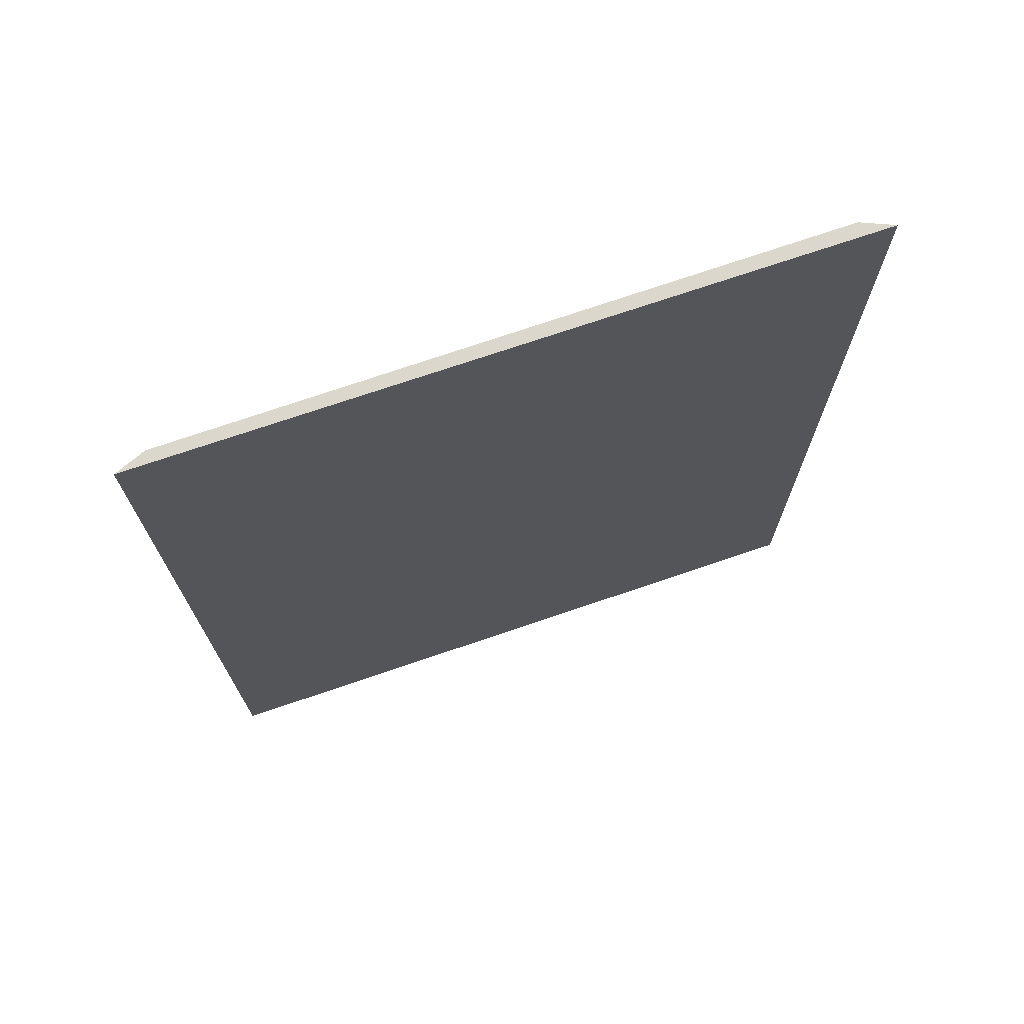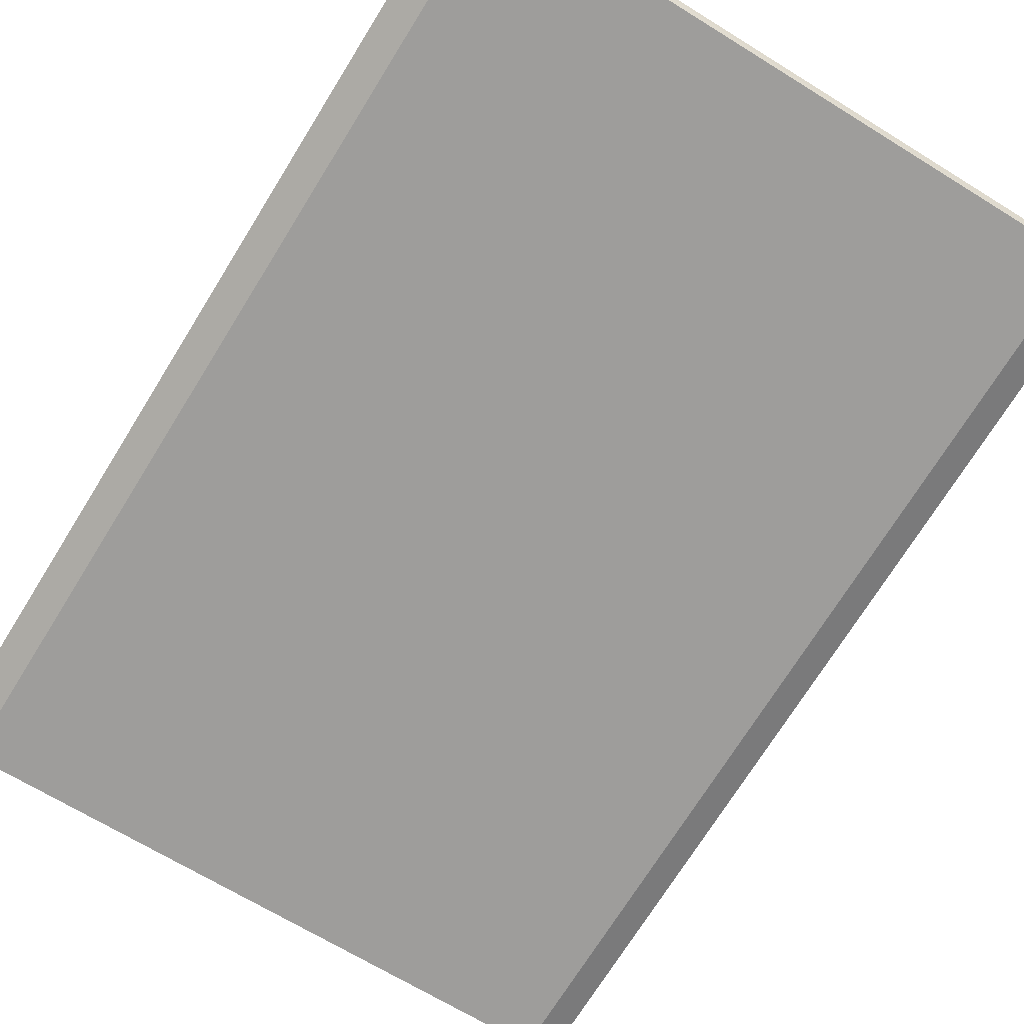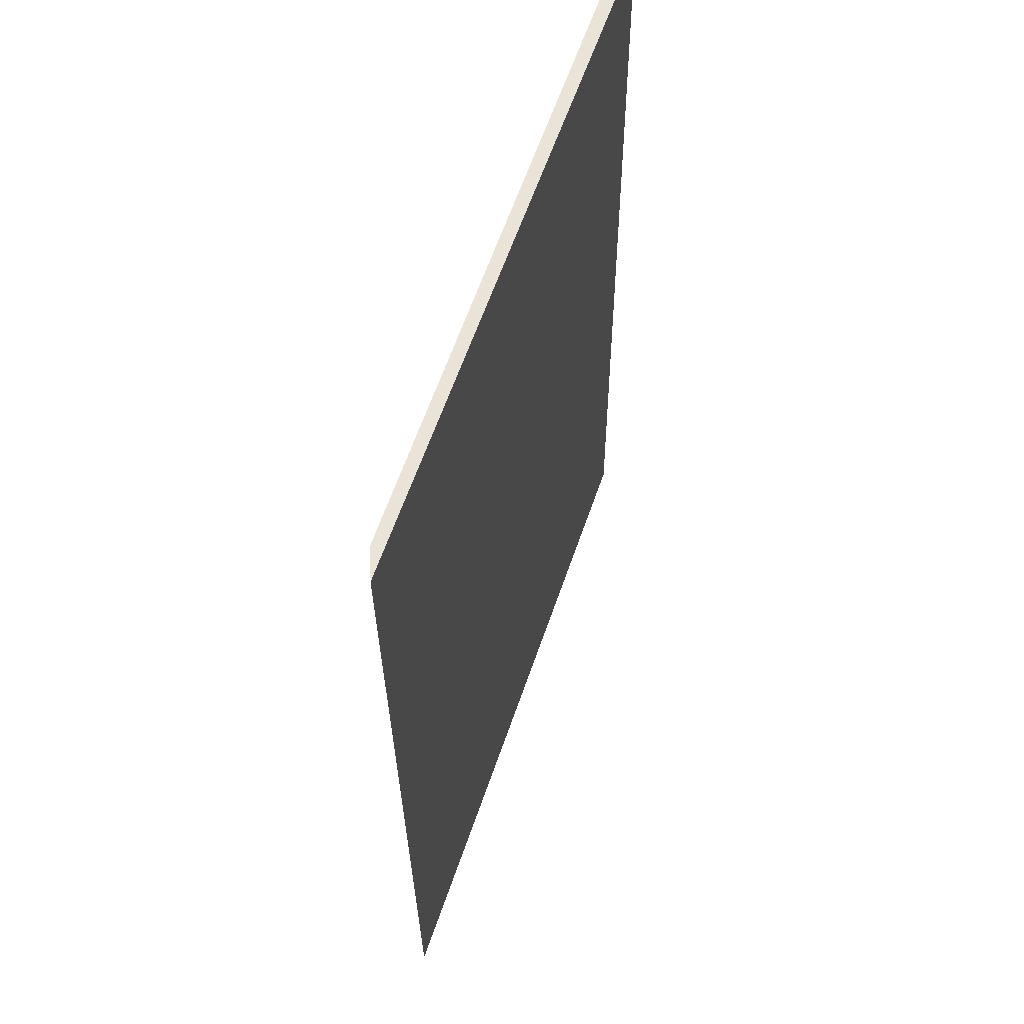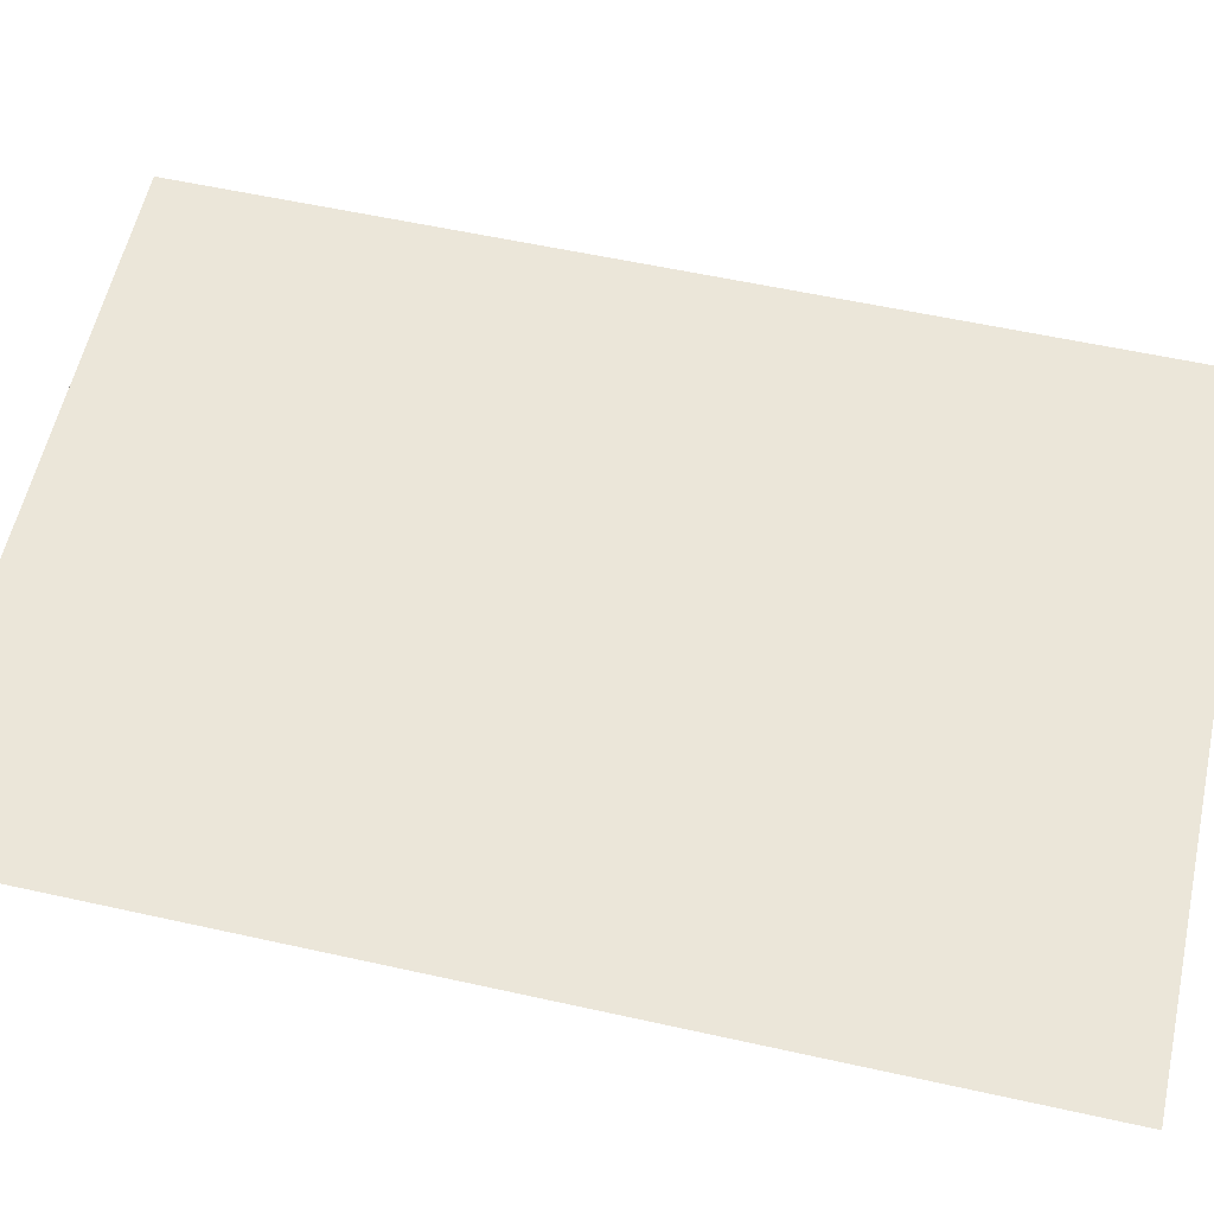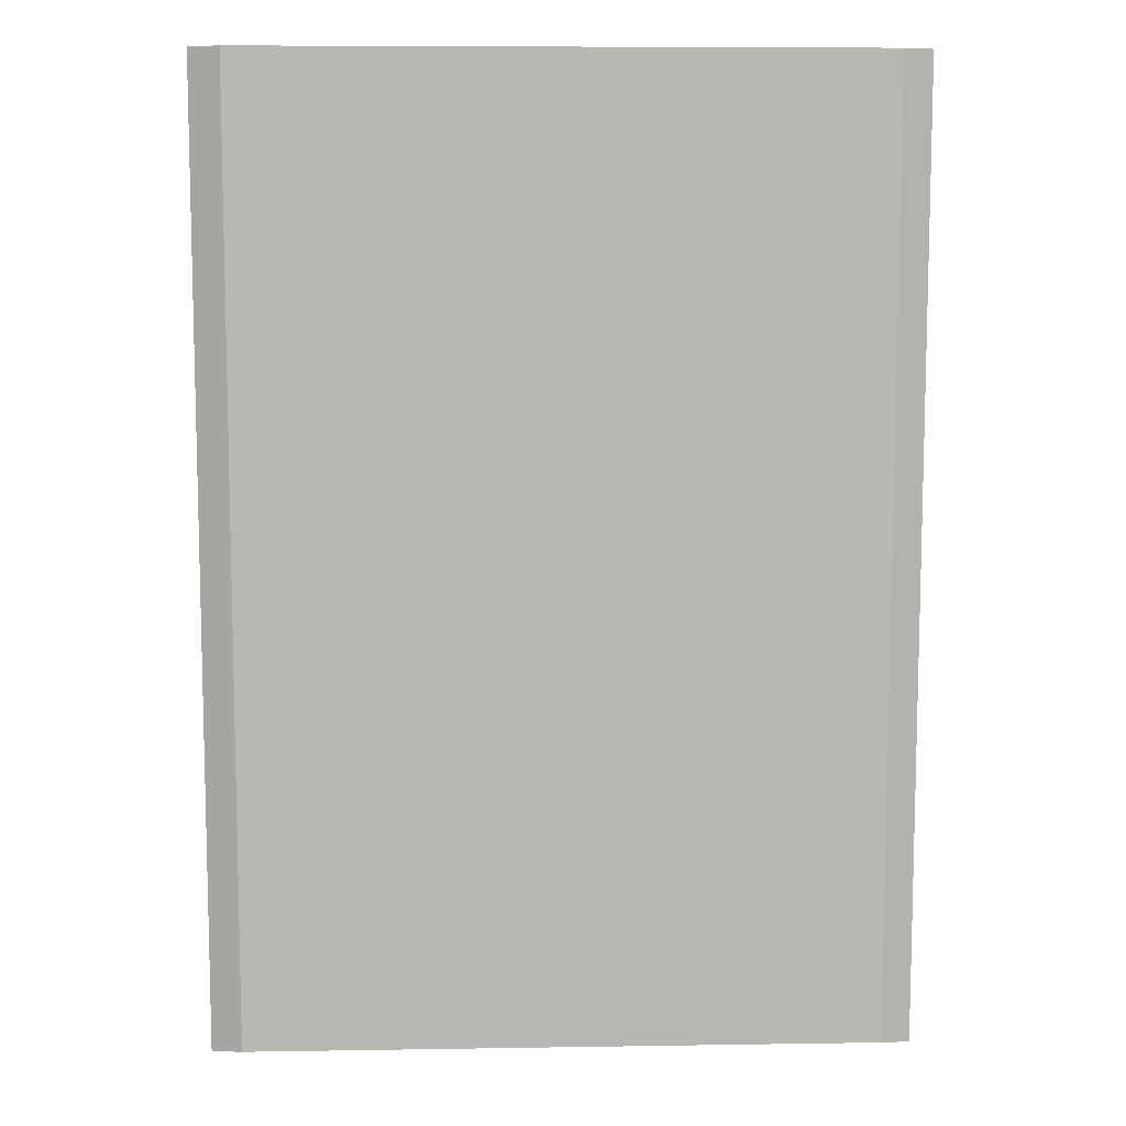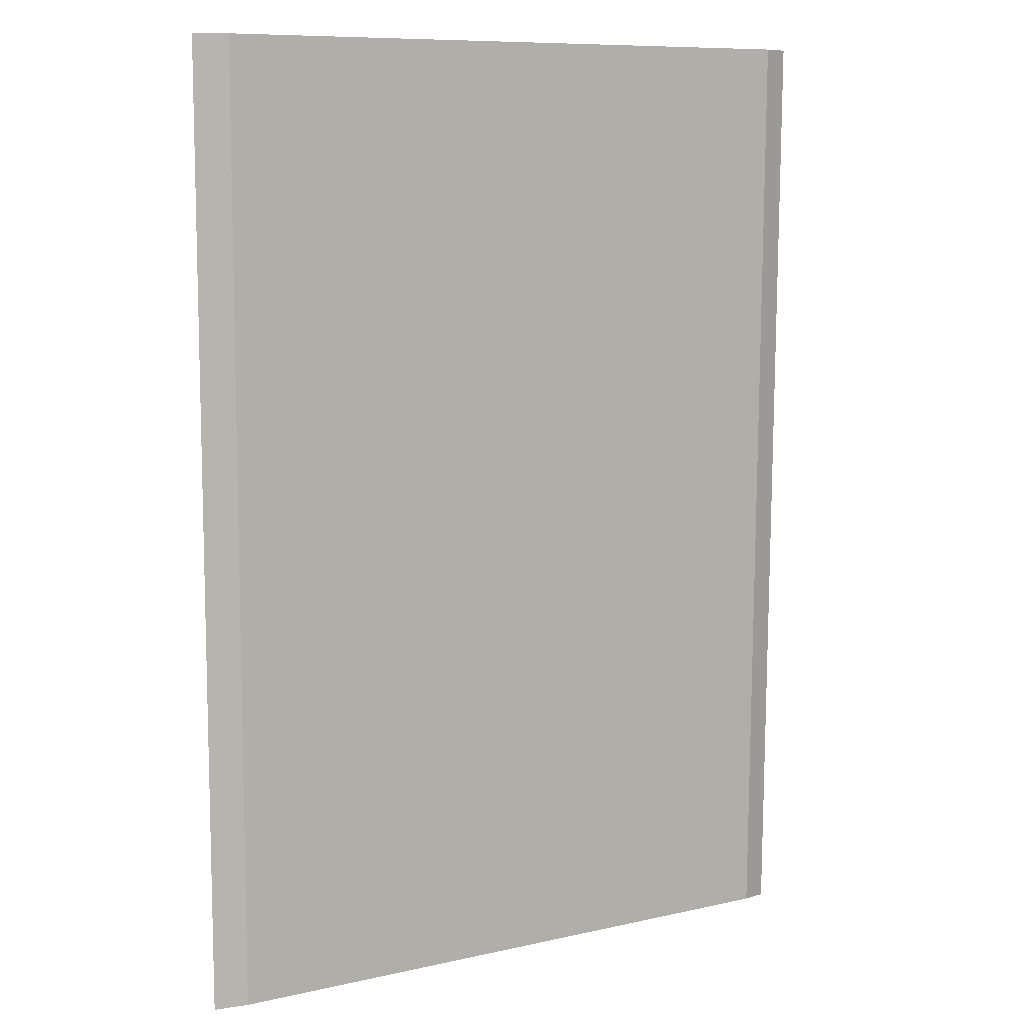
<metadata>
{"format":"obj","ext":"obj","renderer":"f3d","projection":"perspective","resolution":1024,"background":"white","views":[{"elev":73.2,"azim":159.7,"up":"+Z"},{"elev":-70.6,"azim":148.3,"up":"+Y"},{"elev":61.1,"azim":107.4,"up":"+Z"},{"elev":58.8,"azim":-77.5,"up":"+Y"},{"elev":7.8,"azim":-4.1,"up":"+Z"},{"elev":9.3,"azim":-32.3,"up":"+Z"}]}
</metadata>
<code>
v 0.04637 -0.1321 0.3409
v 0.05073 -0.1291 0.1892
v 0.05117 -0.1303 0.3409
v -0.05793 -0.1274 0.3409
v -0.05262 -0.1285 0.1899
v 0.04594 -0.1309 0.1898
v -0.05304 -0.1297 0.3409
v -0.05738 -0.1263 0.1893
f 1 3 4
f 3 2 4
f 6 5 2
f 6 2 3
f 6 3 1
f 7 1 4
f 7 4 5
f 7 6 1
f 7 5 6
f 8 5 4
f 8 4 2
f 8 2 5

</code>
